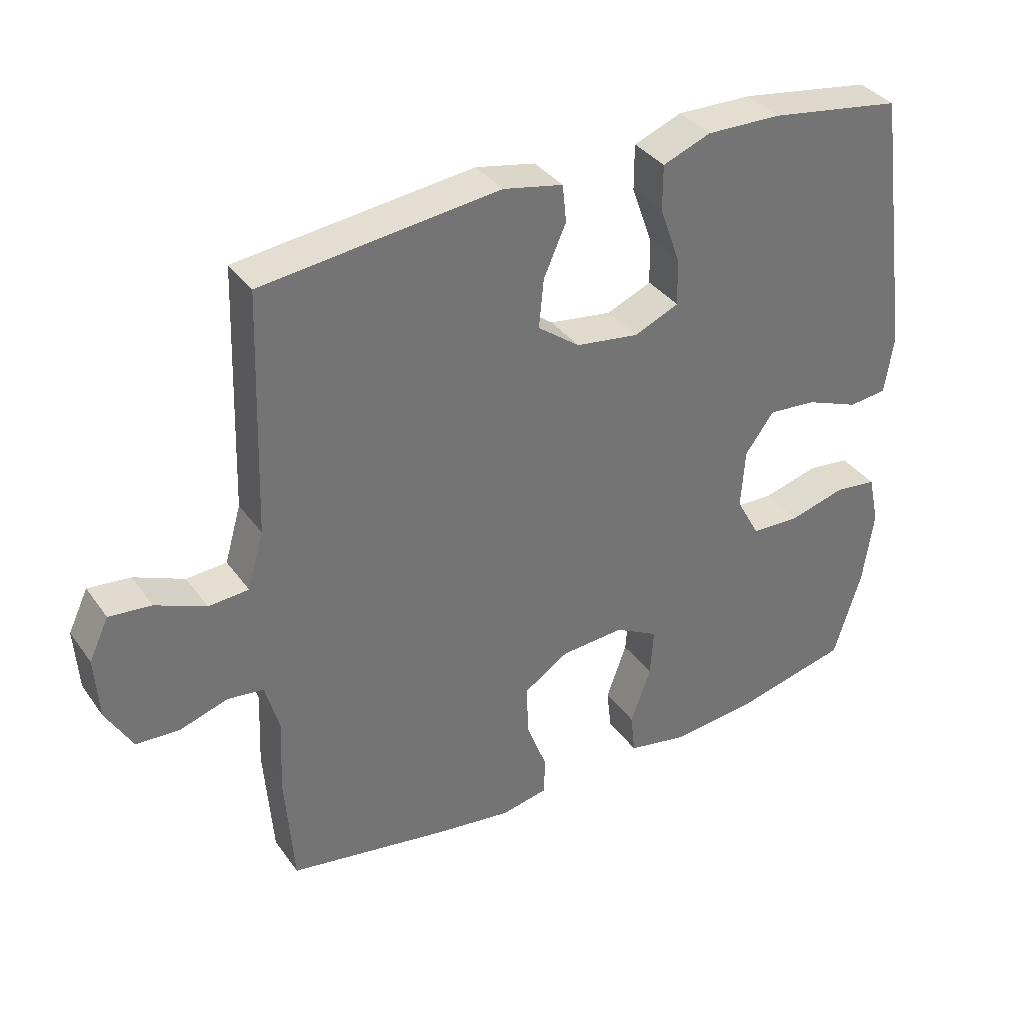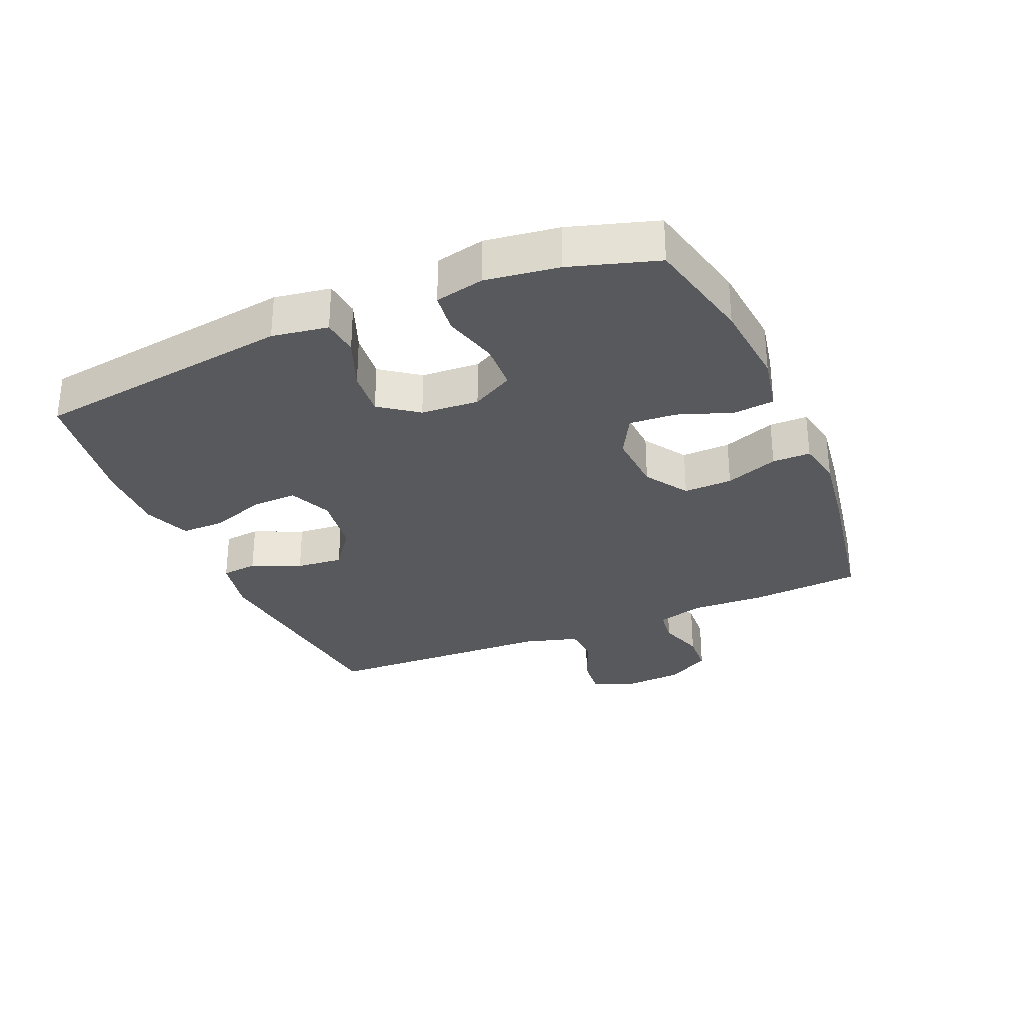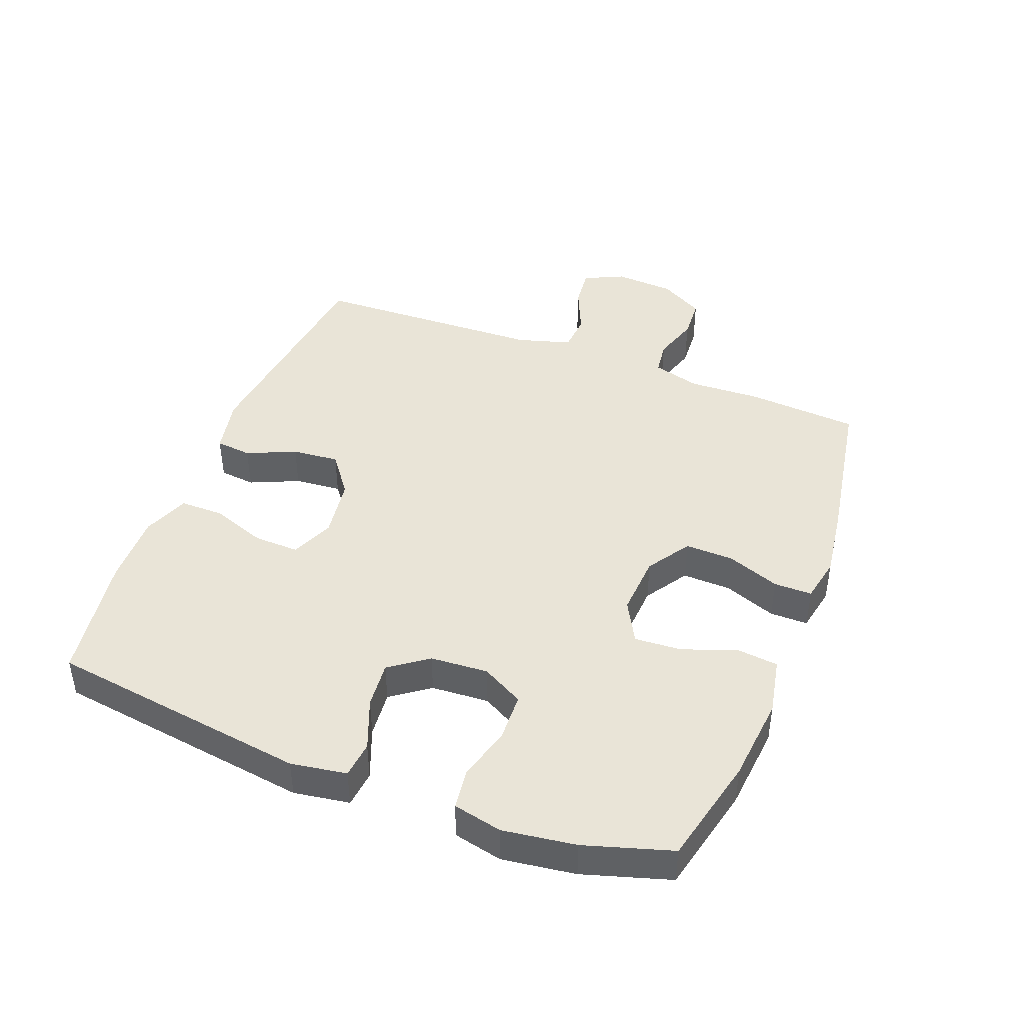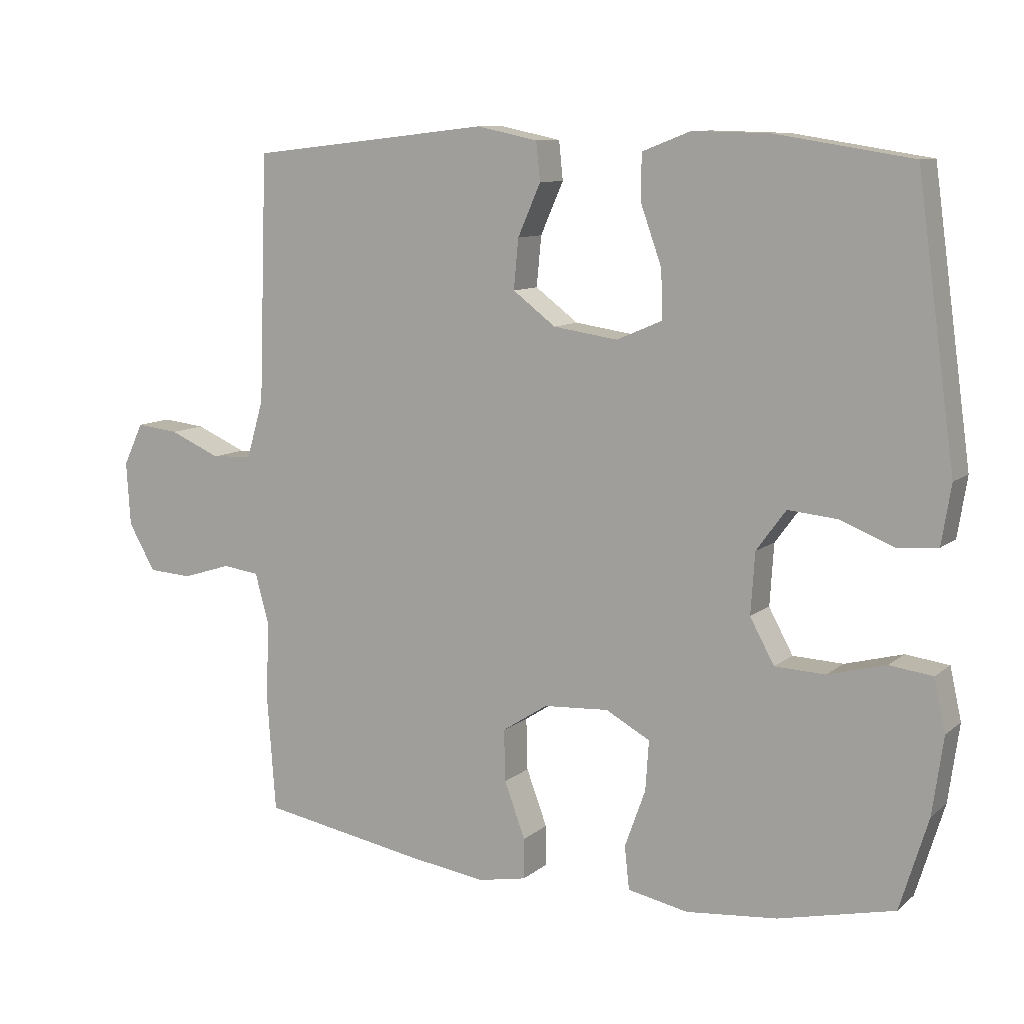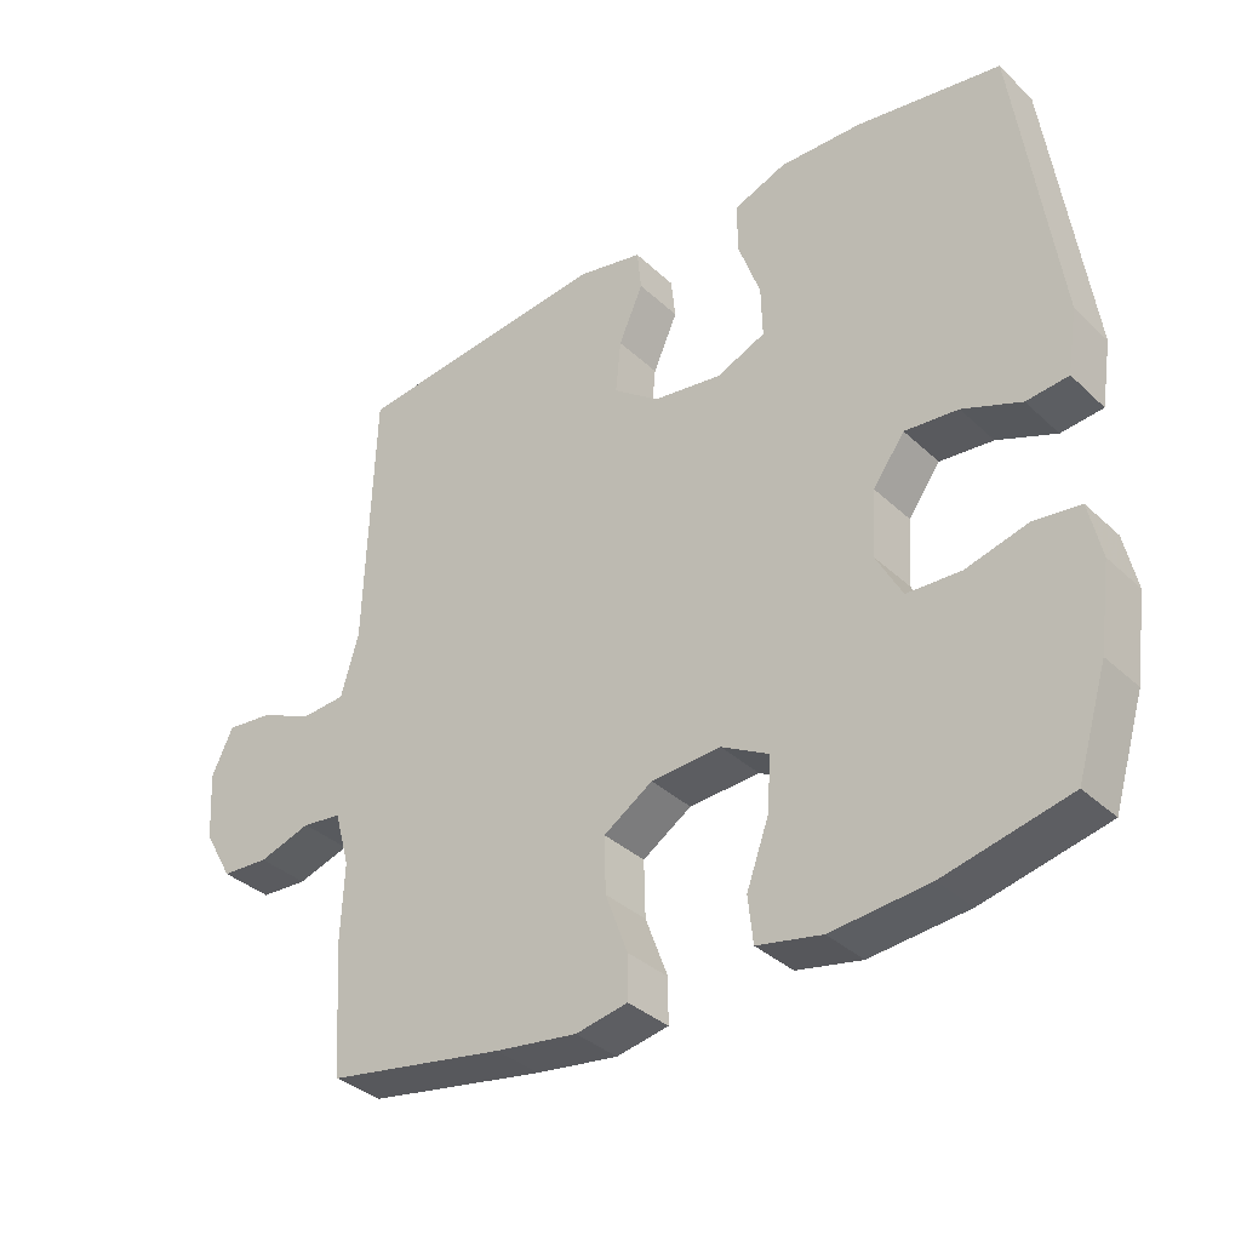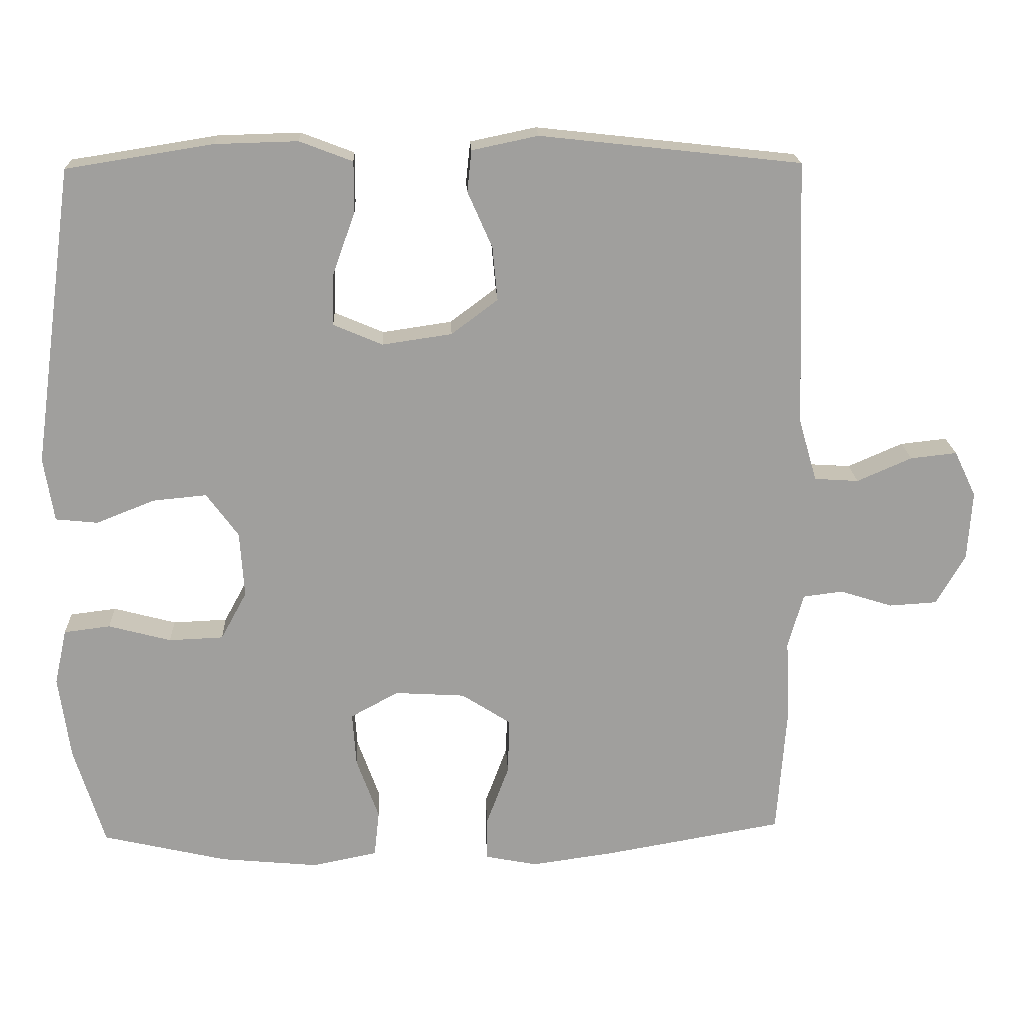
<metadata>
{"format":"obj","ext":"obj","renderer":"f3d","projection":"perspective","resolution":1024,"background":"white","views":[{"elev":36.1,"azim":-31.0,"up":"+Z"},{"elev":-30.2,"azim":113.2,"up":"+Y"},{"elev":43.5,"azim":111.2,"up":"+Y"},{"elev":9.8,"azim":27.9,"up":"+Z"},{"elev":-35.3,"azim":39.3,"up":"+Z"},{"elev":18.8,"azim":177.5,"up":"+Z"}]}
</metadata>
<code>
v 0.5 0.07 -0.5
v 0.328 0.07 -0.54
v 0.192 0.07 -0.553
v 0.102 0.07 -0.535
v 0.095 0.07 -0.471
v 0.126 0.07 -0.385
v 0.131 0.07 -0.311
v 0.065 0.07 -0.275
v -0.032 0.07 -0.281
v -0.1 0.07 -0.325
v -0.098 0.07 -0.402
v -0.067 0.07 -0.485
v -0.067 0.07 -0.545
v -0.139 0.07 -0.559
v -0.253 0.07 -0.543
v -0.5 0.07 -0.5
v -0.513 0.07 -0.324
v -0.508 0.07 -0.21
v -0.529 0.07 -0.134
v -0.584 0.07 -0.127
v -0.657 0.07 -0.15
v -0.723 0.07 -0.146
v -0.763 0.07 -0.076
v -0.769 0.07 0.019
v -0.739 0.07 0.082
v -0.675 0.07 0.075
v -0.599 0.07 0.042
v -0.538 0.07 0.046
v -0.513 0.07 0.132
v -0.5 0.07 0.5
v -0.14 0.07 0.54
v -0.049 0.07 0.521
v -0.043 0.07 0.464
v -0.077 0.07 0.387
v -0.084 0.07 0.313
v -0.02 0.07 0.265
v 0.076 0.07 0.251
v 0.144 0.07 0.28
v 0.142 0.07 0.351
v 0.111 0.07 0.438
v 0.111 0.07 0.507
v 0.184 0.07 0.535
v 0.298 0.07 0.532
v 0.5 0.07 0.5
v 0.557 0.07 0.089
v 0.543 0.07 0.001
v 0.485 0.07 -0.005
v 0.404 0.07 0.027
v 0.33 0.07 0.034
v 0.286 0.07 -0.026
v 0.28 0.07 -0.117
v 0.316 0.07 -0.183
v 0.391 0.07 -0.186
v 0.477 0.07 -0.163
v 0.541 0.07 -0.171
v 0.558 0.07 -0.248
v 0.542 0.07 -0.363
v 0.5 0 -0.5
v 0.328 0 -0.54
v 0.192 0 -0.553
v 0.102 0 -0.535
v 0.095 0 -0.471
v 0.126 0 -0.385
v 0.131 0 -0.311
v 0.065 0 -0.275
v -0.032 0 -0.281
v -0.1 0 -0.325
v -0.098 0 -0.402
v -0.067 0 -0.485
v -0.067 0 -0.545
v -0.139 0 -0.559
v -0.253 0 -0.543
v -0.5 0 -0.5
v -0.513 0 -0.324
v -0.508 0 -0.21
v -0.529 0 -0.134
v -0.584 0 -0.127
v -0.657 0 -0.15
v -0.723 0 -0.146
v -0.763 0 -0.076
v -0.769 0 0.019
v -0.739 0 0.082
v -0.675 0 0.075
v -0.599 0 0.042
v -0.538 0 0.046
v -0.513 0 0.132
v -0.5 0 0.5
v -0.14 0 0.54
v -0.049 0 0.521
v -0.043 0 0.464
v -0.077 0 0.387
v -0.084 0 0.313
v -0.02 0 0.265
v 0.076 0 0.251
v 0.144 0 0.28
v 0.142 0 0.351
v 0.111 0 0.438
v 0.111 0 0.507
v 0.184 0 0.535
v 0.298 0 0.532
v 0.5 0 0.5
v 0.557 0 0.089
v 0.543 0 0.001
v 0.485 0 -0.005
v 0.404 0 0.027
v 0.33 0 0.034
v 0.286 0 -0.026
v 0.28 0 -0.117
v 0.316 0 -0.183
v 0.391 0 -0.186
v 0.477 0 -0.163
v 0.541 0 -0.171
v 0.558 0 -0.248
v 0.542 0 -0.363
f 4 5 6
f 3 4 6
f 2 3 6
f 1 2 6
f 57 1 6
f 56 57 6
f 55 56 6
f 54 55 6
f 53 54 6
f 52 53 6 7
f 51 52 7 8
f 50 51 8 9
f 49 50 9 10
f 46 47 48
f 45 46 48
f 44 45 48
f 43 44 48
f 42 43 48
f 41 42 48
f 40 41 48
f 39 40 48
f 38 39 48 49
f 37 38 49 10
f 32 33 34
f 31 32 34
f 30 31 34
f 29 30 34
f 28 29 34 35
f 25 26 27
f 24 25 27
f 23 24 27
f 22 23 27
f 21 22 27
f 20 21 27
f 19 20 27 28
f 28 35 36
f 19 28 36
f 18 19 36
f 16 17 18
f 15 16 18
f 14 15 18
f 13 14 18
f 12 13 18
f 11 12 18
f 18 36 37 10
f 10 11 18
f 63 62 61
f 63 61 60
f 63 60 59
f 63 59 58
f 63 58 114
f 63 114 113
f 63 113 112
f 63 112 111
f 63 111 110
f 64 63 110 109
f 65 64 109 108
f 66 65 108 107
f 67 66 107 106
f 105 104 103
f 105 103 102
f 105 102 101
f 105 101 100
f 105 100 99
f 105 99 98
f 105 98 97
f 105 97 96
f 106 105 96 95
f 67 106 95 94
f 91 90 89
f 91 89 88
f 91 88 87
f 91 87 86
f 92 91 86 85
f 84 83 82
f 84 82 81
f 84 81 80
f 84 80 79
f 84 79 78
f 84 78 77
f 85 84 77 76
f 93 92 85
f 93 85 76
f 93 76 75
f 75 74 73
f 75 73 72
f 75 72 71
f 75 71 70
f 75 70 69
f 75 69 68
f 67 94 93 75
f 75 68 67
f 1 58 59 2
f 2 59 60 3
f 3 60 61 4
f 4 61 62 5
f 5 62 63 6
f 6 63 64 7
f 7 64 65 8
f 8 65 66 9
f 9 66 67 10
f 10 67 68 11
f 11 68 69 12
f 12 69 70 13
f 13 70 71 14
f 14 71 72 15
f 15 72 73 16
f 16 73 74 17
f 17 74 75 18
f 18 75 76 19
f 19 76 77 20
f 20 77 78 21
f 21 78 79 22
f 22 79 80 23
f 23 80 81 24
f 24 81 82 25
f 25 82 83 26
f 26 83 84 27
f 27 84 85 28
f 28 85 86 29
f 29 86 87 30
f 30 87 88 31
f 31 88 89 32
f 32 89 90 33
f 33 90 91 34
f 34 91 92 35
f 35 92 93 36
f 36 93 94 37
f 37 94 95 38
f 38 95 96 39
f 39 96 97 40
f 40 97 98 41
f 41 98 99 42
f 42 99 100 43
f 43 100 101 44
f 44 101 102 45
f 45 102 103 46
f 46 103 104 47
f 47 104 105 48
f 48 105 106 49
f 49 106 107 50
f 50 107 108 51
f 51 108 109 52
f 52 109 110 53
f 53 110 111 54
f 54 111 112 55
f 55 112 113 56
f 56 113 114 57
f 57 114 58 1

</code>
